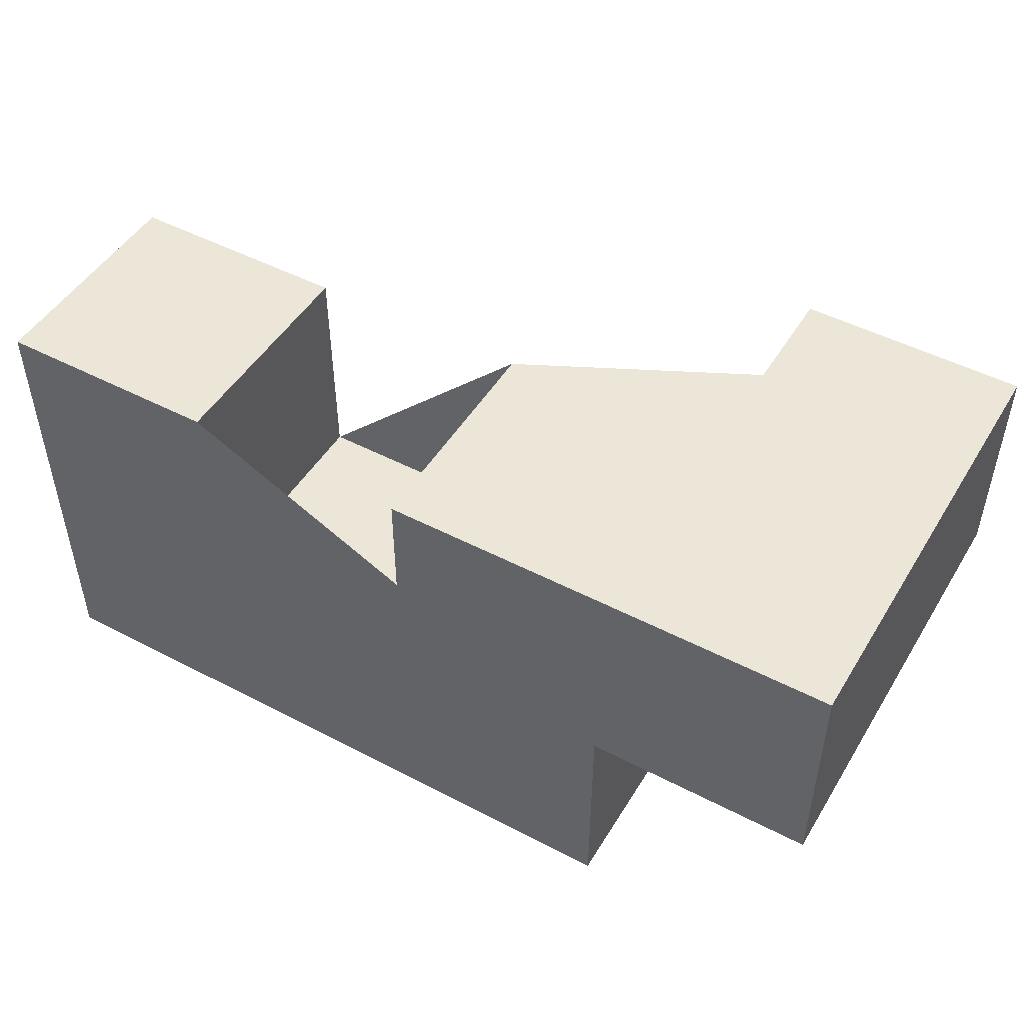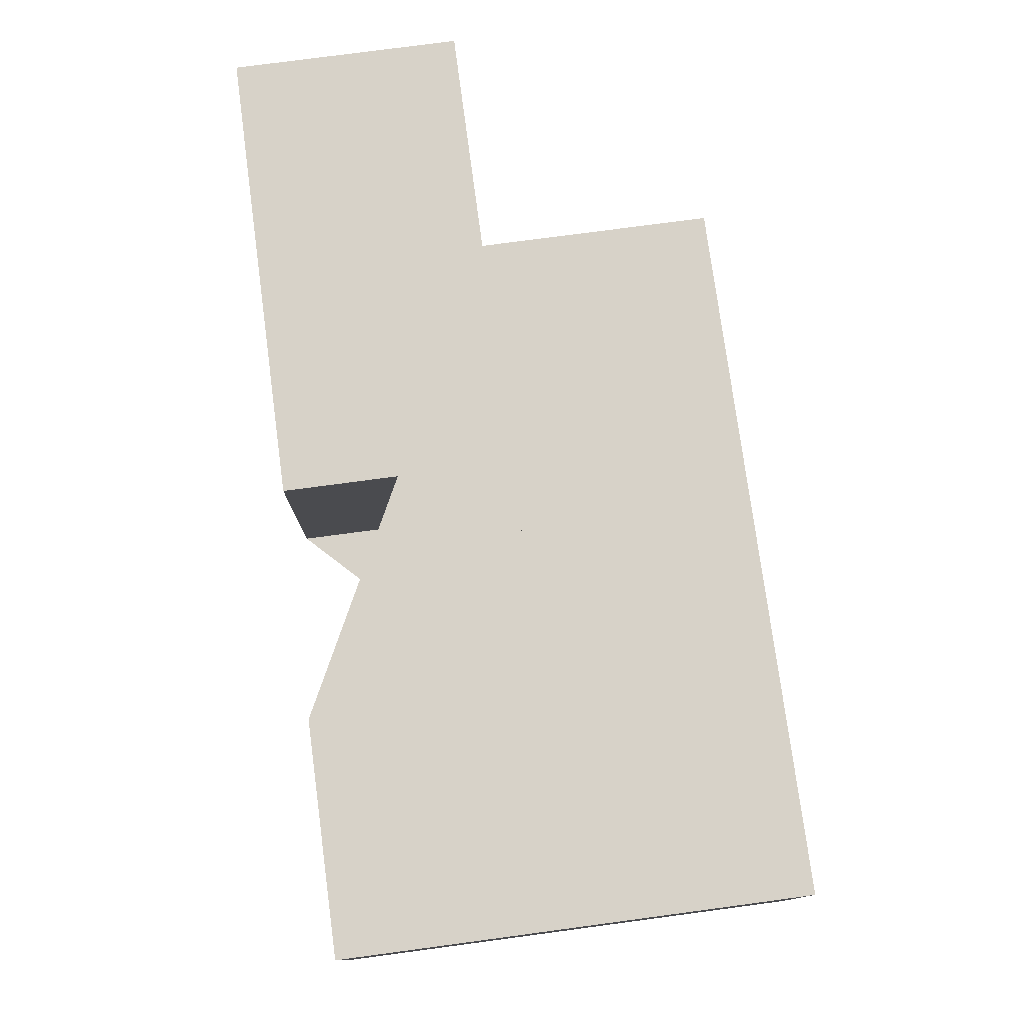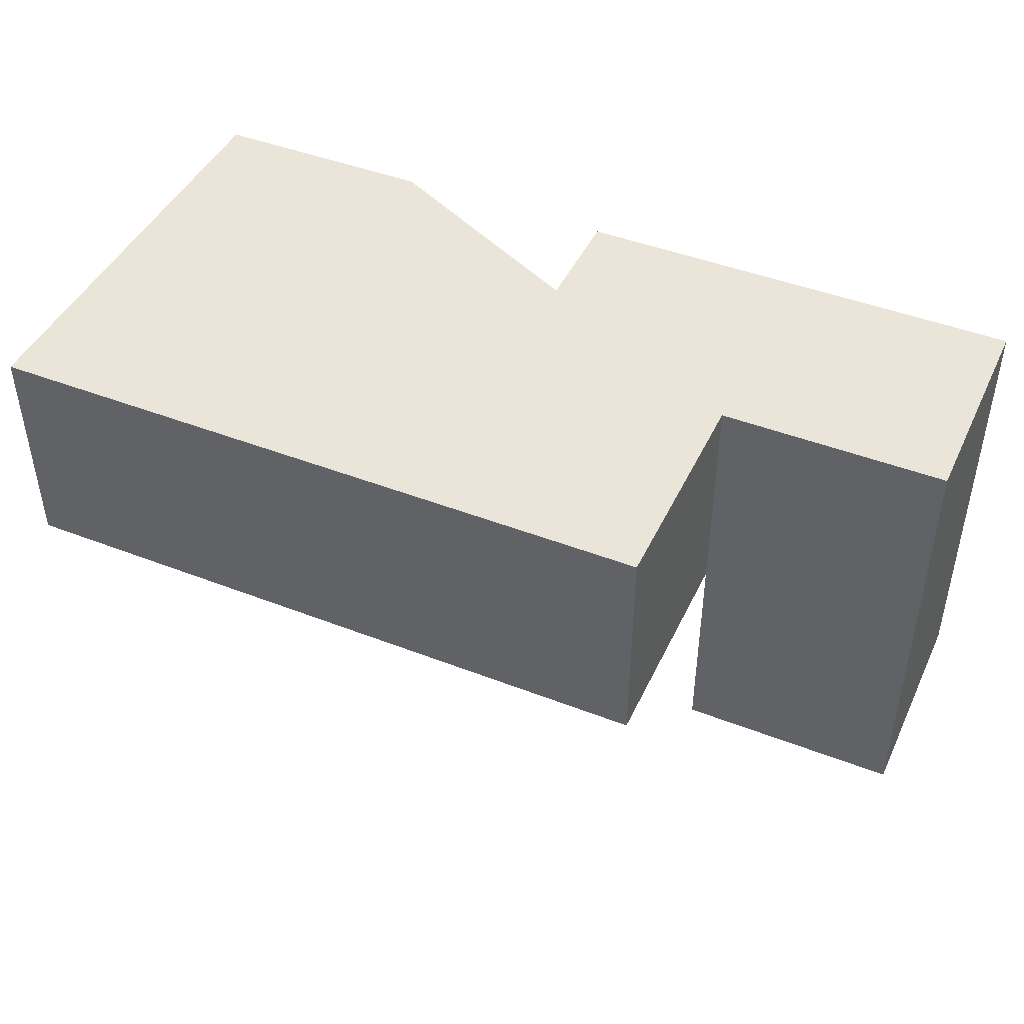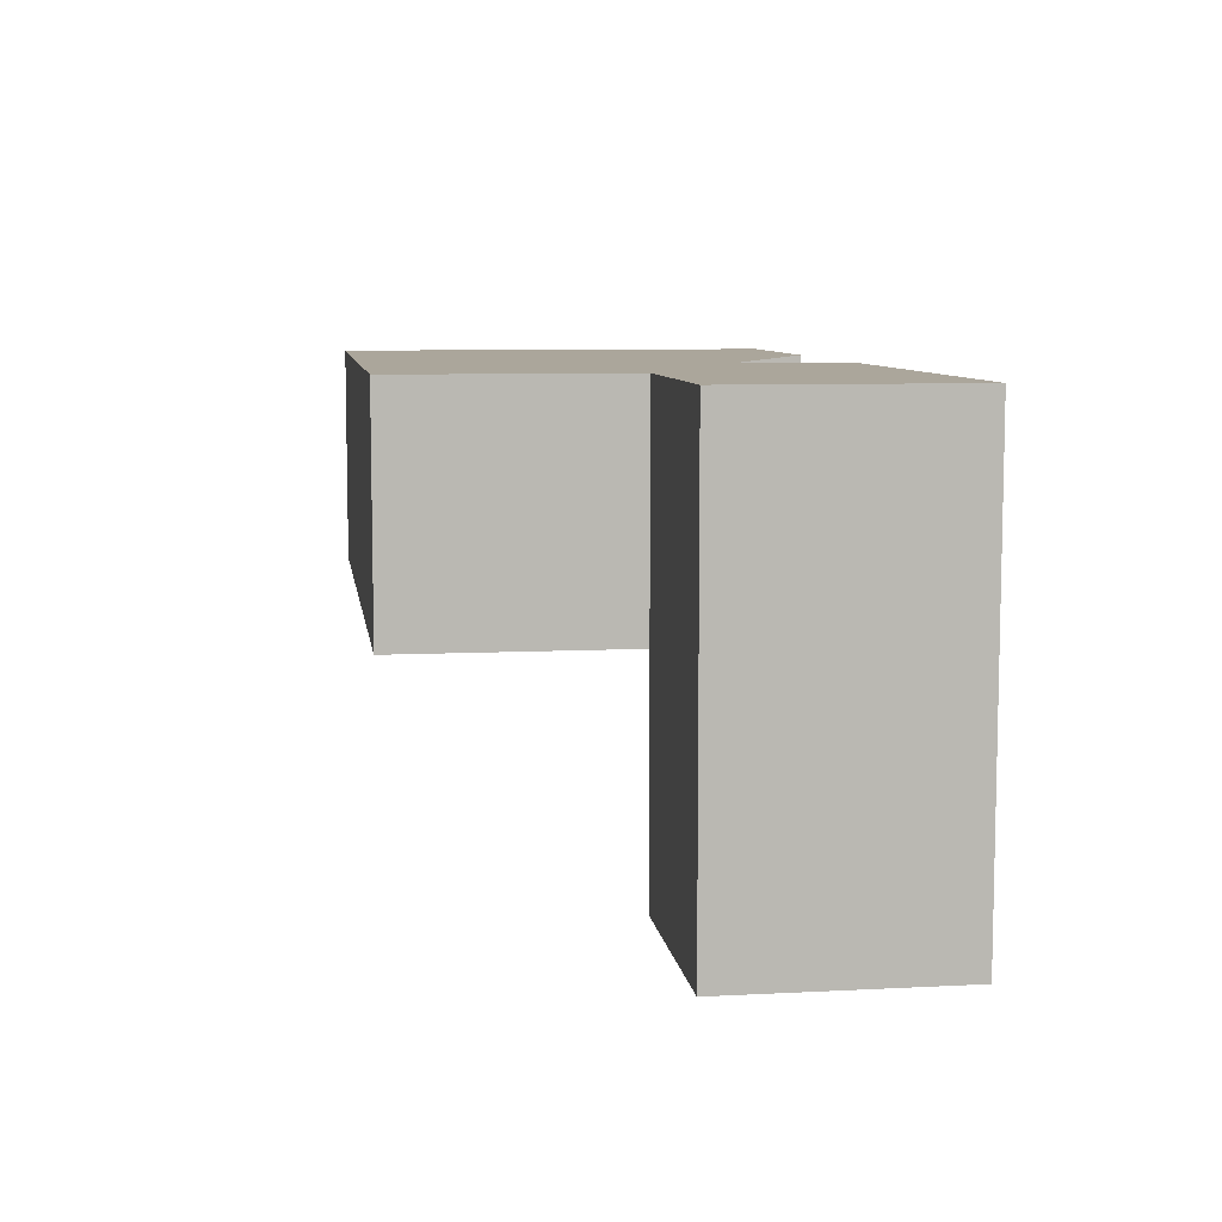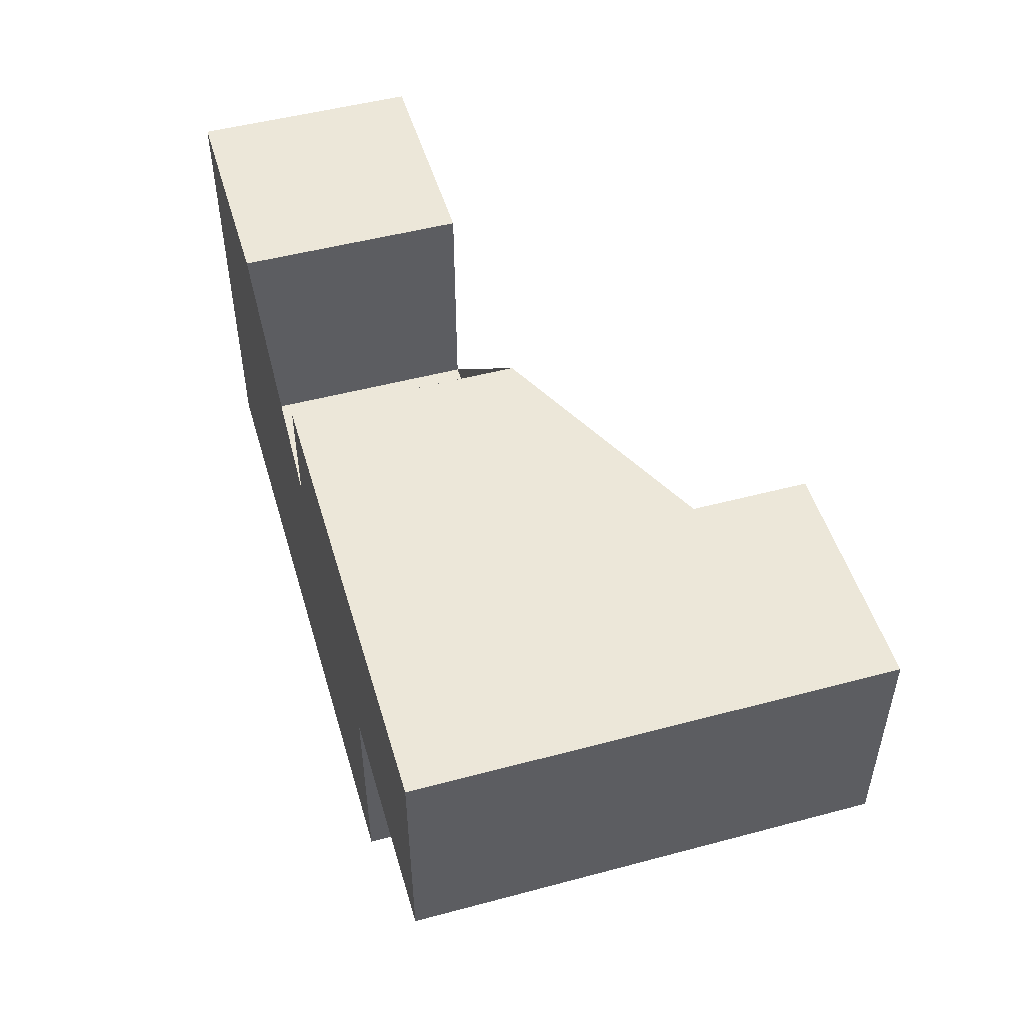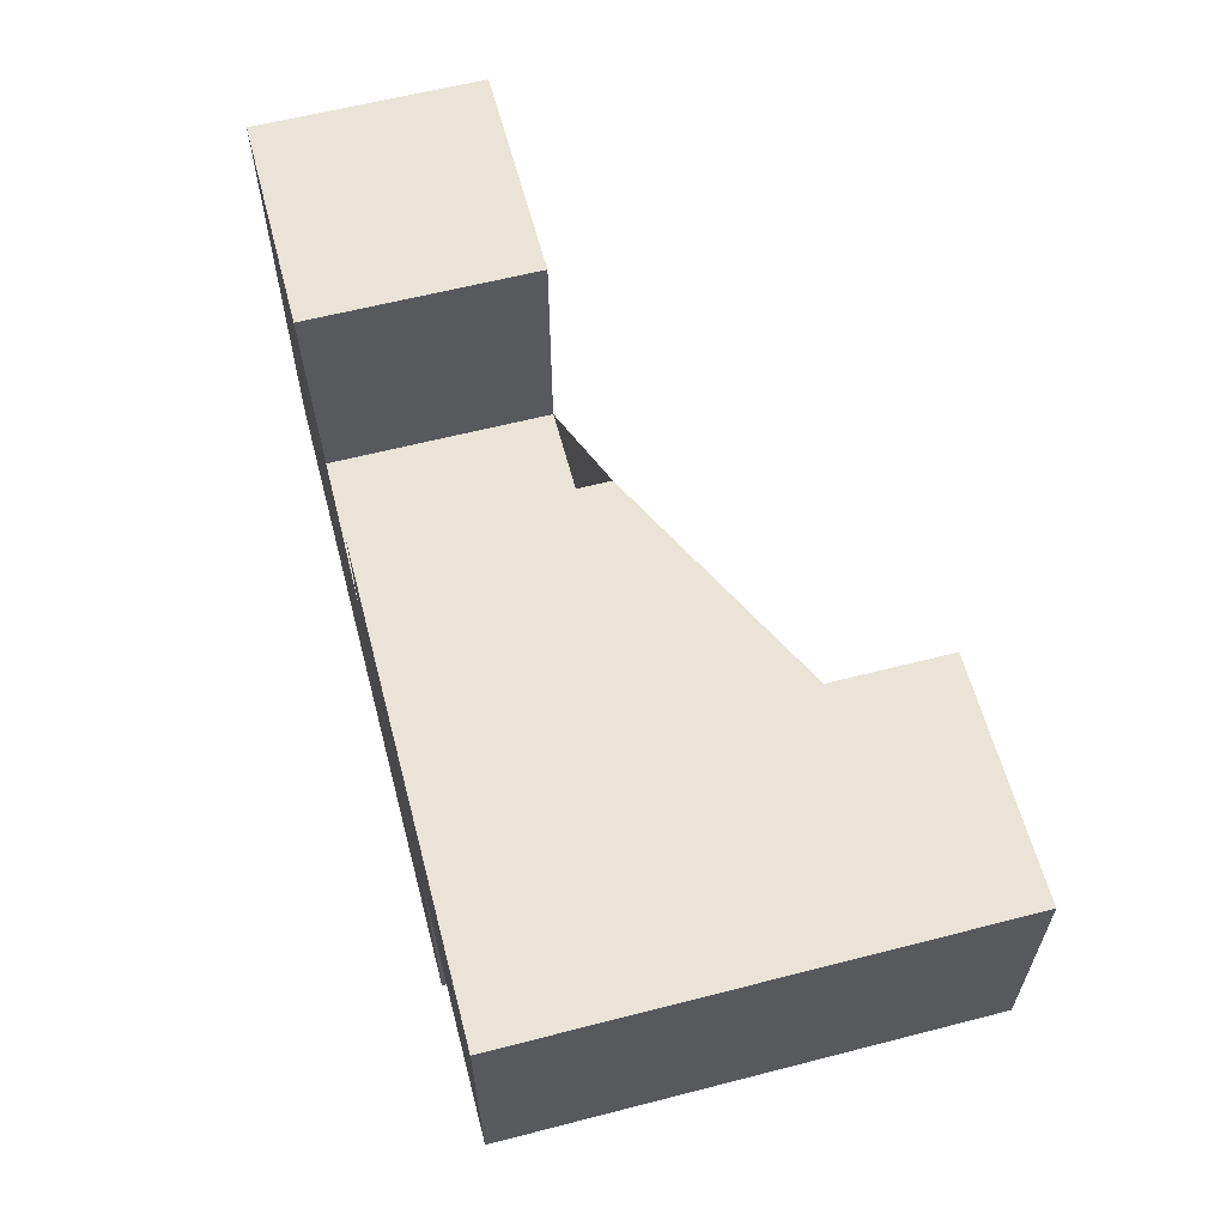
<metadata>
{"format":"obj","ext":"obj","renderer":"f3d","projection":"perspective","resolution":1024,"background":"white","views":[{"elev":48.6,"azim":-149.8,"up":"+Z"},{"elev":77.3,"azim":82.4,"up":"+Y"},{"elev":44.8,"azim":-155.7,"up":"+Y"},{"elev":8.0,"azim":-98.1,"up":"+Y"},{"elev":50.1,"azim":-106.3,"up":"+Z"},{"elev":60.9,"azim":-104.7,"up":"+Z"}]}
</metadata>
<code>
v -0.3 -0.5 0.5
v -0.3 -0.5 0.3
v -0.3 -0.3 0.3
v -0.3 -0.3 0.5
v -0.5 -0.5 0.5
v -0.5 -0.1 0.5
v -0.5 -0.1 0.3
v -0.5 -0.5 0.3
v -0.3 -0.1 0.3
v -0.1 -0.3 0.5
v -0.1 -0.1 0.5
v 0.1 -0.1 0.5
v 0.1 -0.3 0.5
v 0.3 -0.3 0.5
v 0.3 -0.1 0.5
v -0.1 -0.1 0.3
v 0.1 -0.1 0.3
v 0.3 -0.1 0.1
v -0.3 -0.1 0.1
v -0.1 -0.3 0.3
v 0.3 -0.3 0.1
v 0.1 -0.3 0.3
v -0.3 -0.3 0.1
f 1 2 3 4
f 5 6 7 8
f 9 2 8 7
f 5 1 4 10 11 6
f 12 13 14 15
f 5 8 2 1
f 9 7 6 11 16 17 12 15 18 19
f 10 20 16 11
f 21 14 13 22 20 10 4 23
f 18 15 14 21
f 13 12 17 22
f 3 9 19 23
f 19 18 21 23
f 20 22 17 16

</code>
